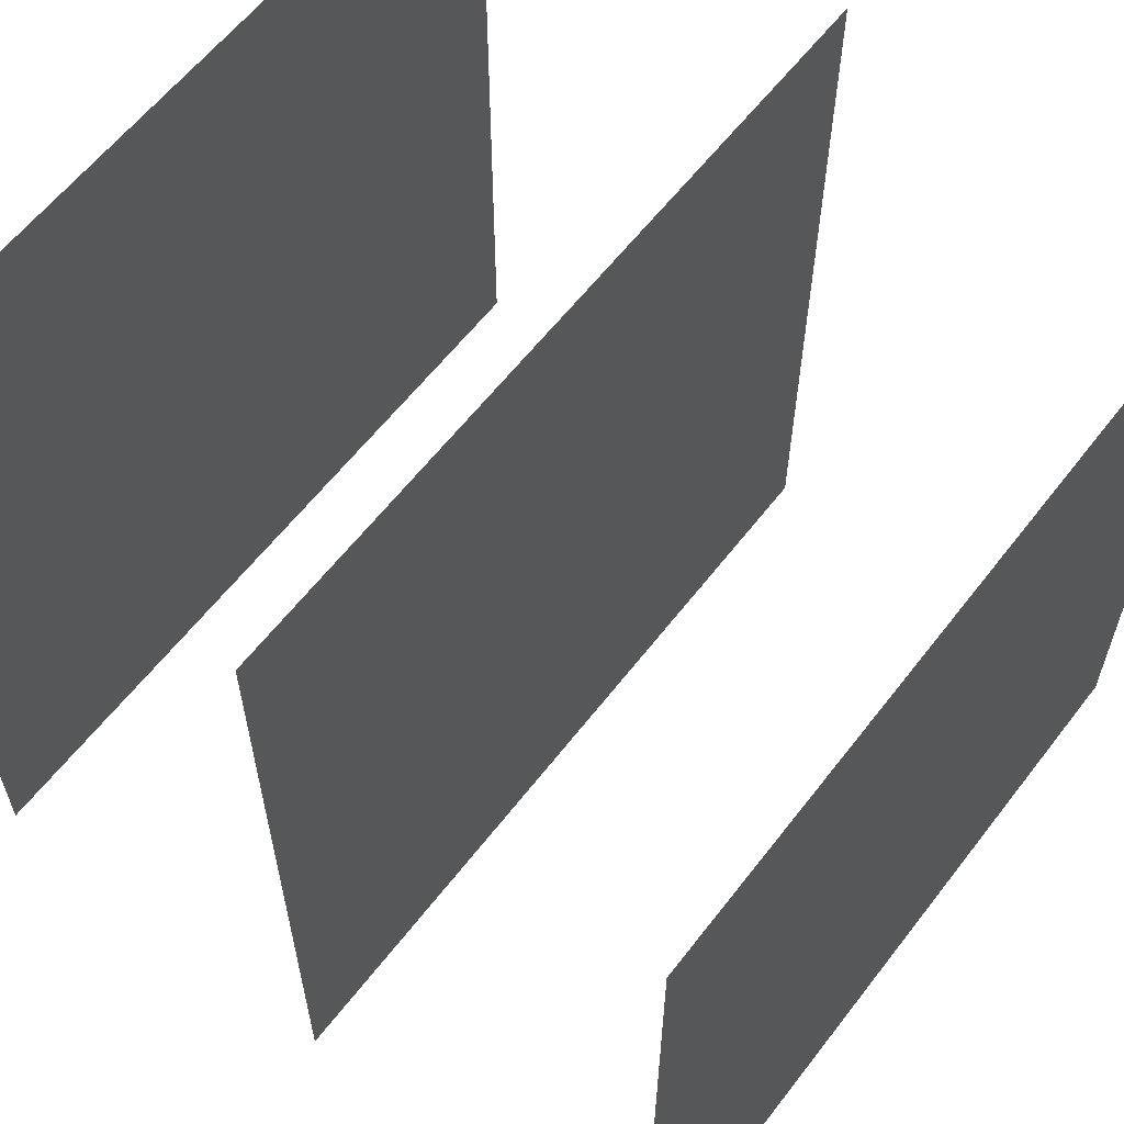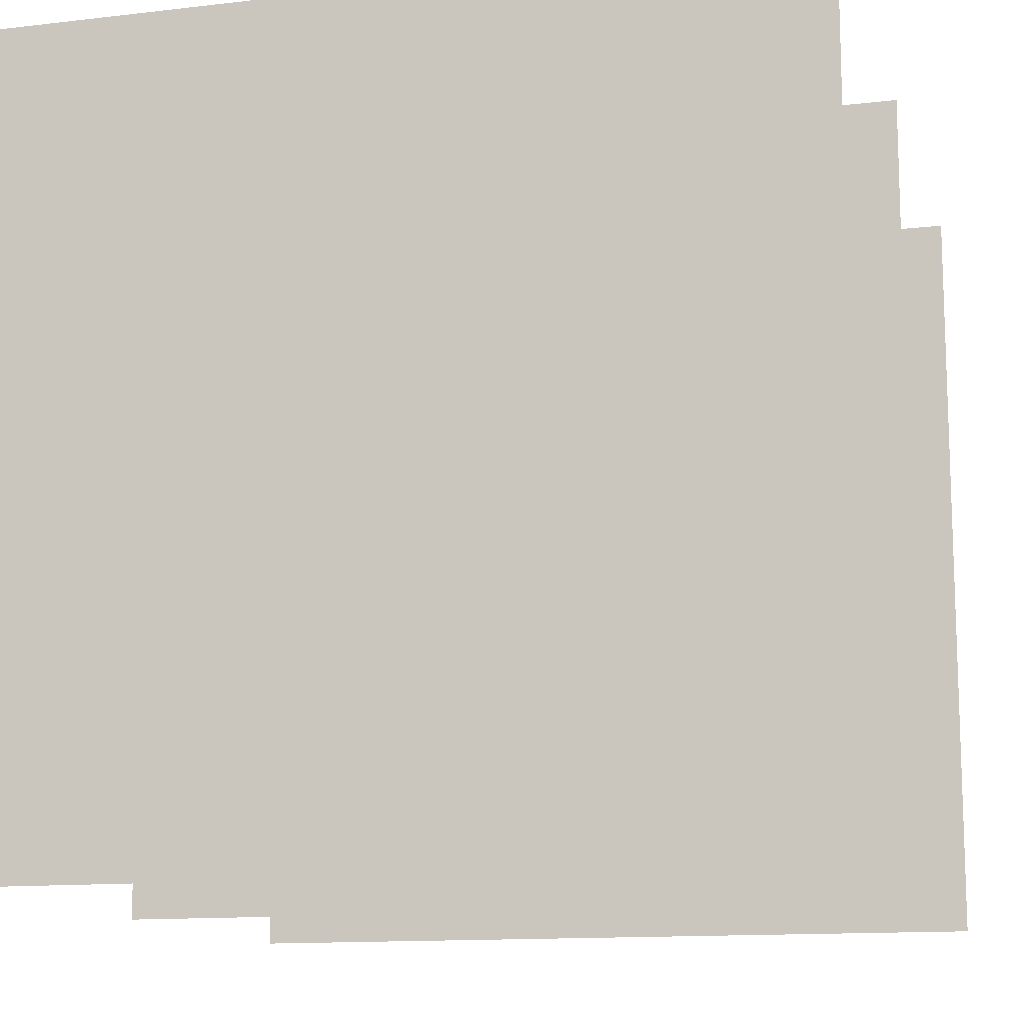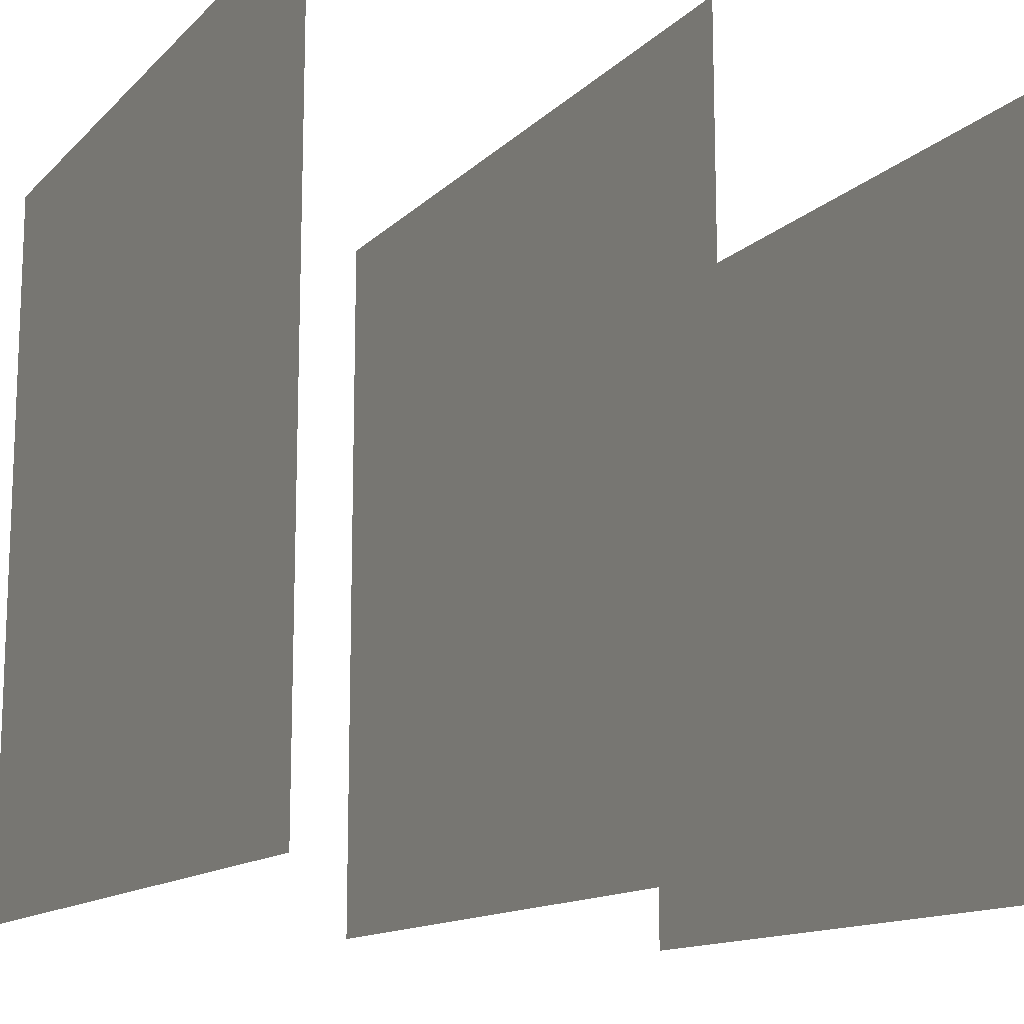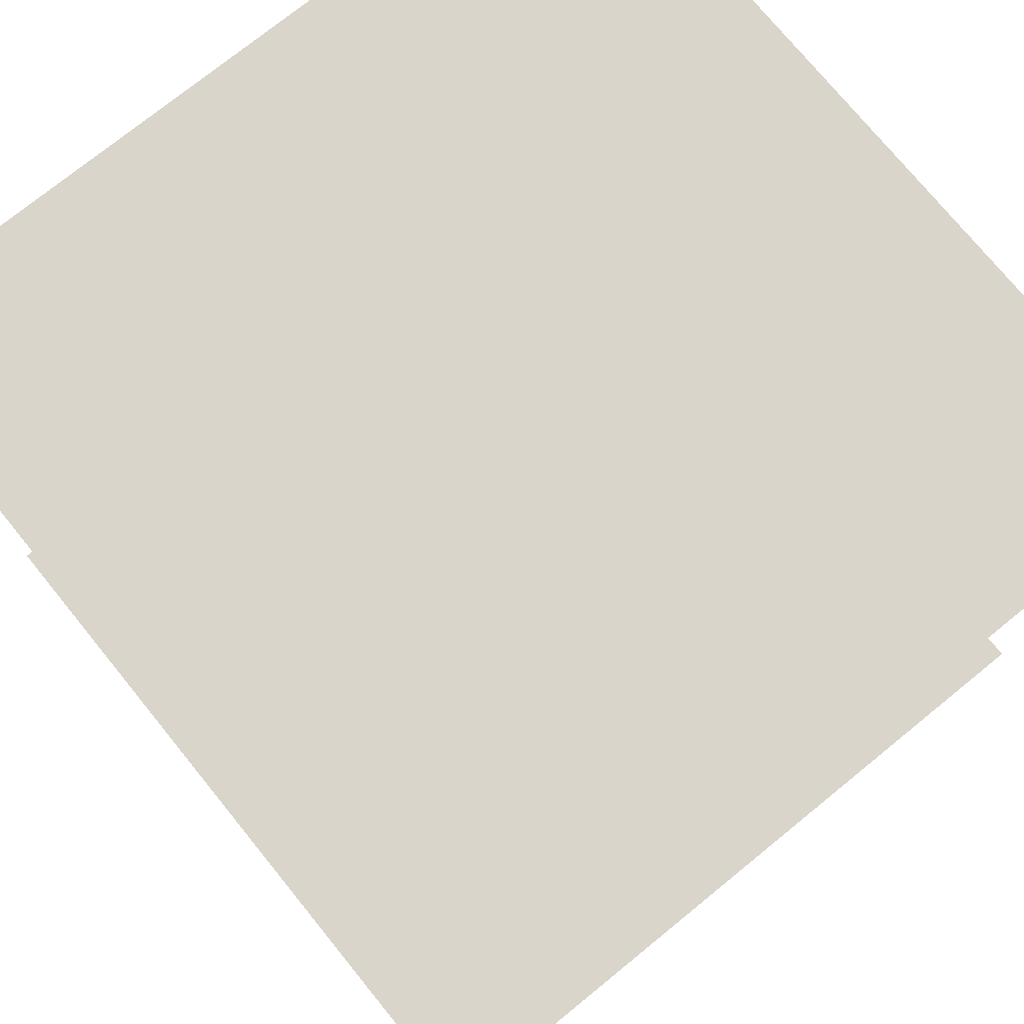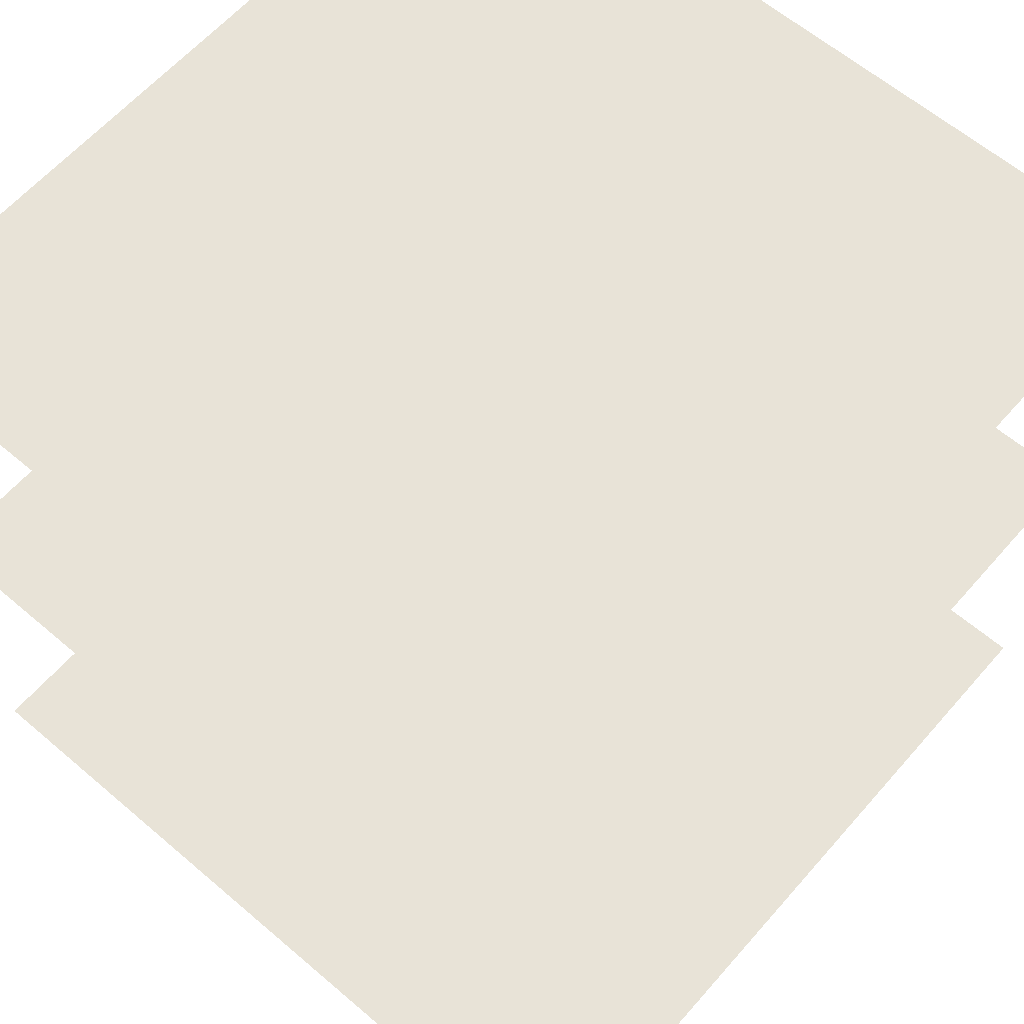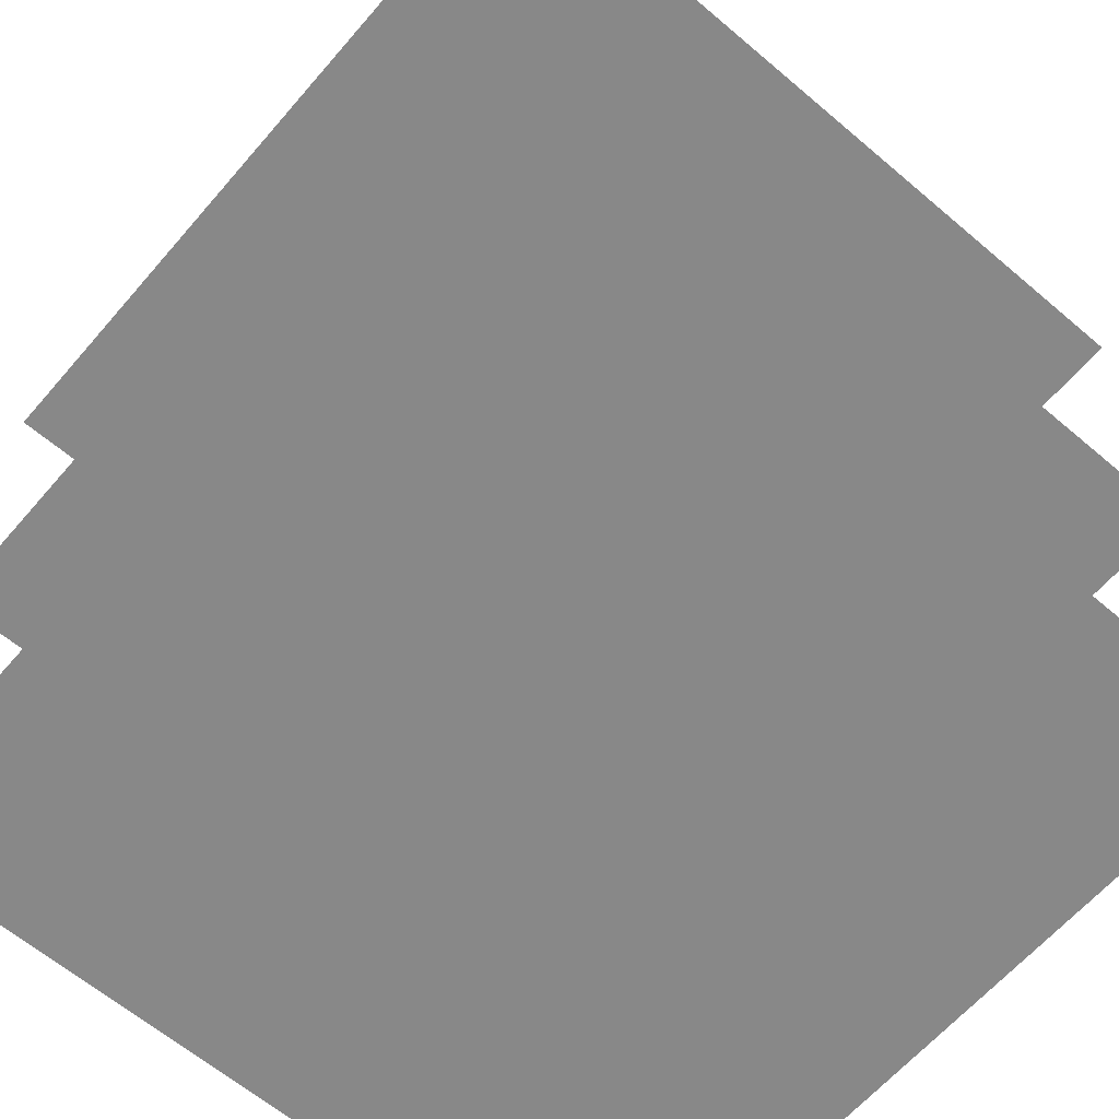
<metadata>
{"format":"obj","ext":"obj","renderer":"f3d","projection":"perspective","resolution":1024,"background":"white","views":[{"elev":60.7,"azim":127.5,"up":"+Z"},{"elev":-12.8,"azim":-164.7,"up":"+Z"},{"elev":-13.4,"azim":62.8,"up":"+Z"},{"elev":74.5,"azim":-129.1,"up":"+Y"},{"elev":61.5,"azim":-139.0,"up":"+Y"},{"elev":-62.9,"azim":139.3,"up":"+Y"}]}
</metadata>
<code>
v -4 8 -4
v 4 8 -4
v 4 8 4
v -4 8 4
f 1 2 3
f 1 3 4
v -4 4 -4
v 4 4 -4
v 4 4 4
v -4 4 4
f 5 6 7
f 5 7 8
v -4 0 -4
v 4 0 -4
v 4 0 4
v -4 0 4
f 9 10 11
f 9 11 12

</code>
